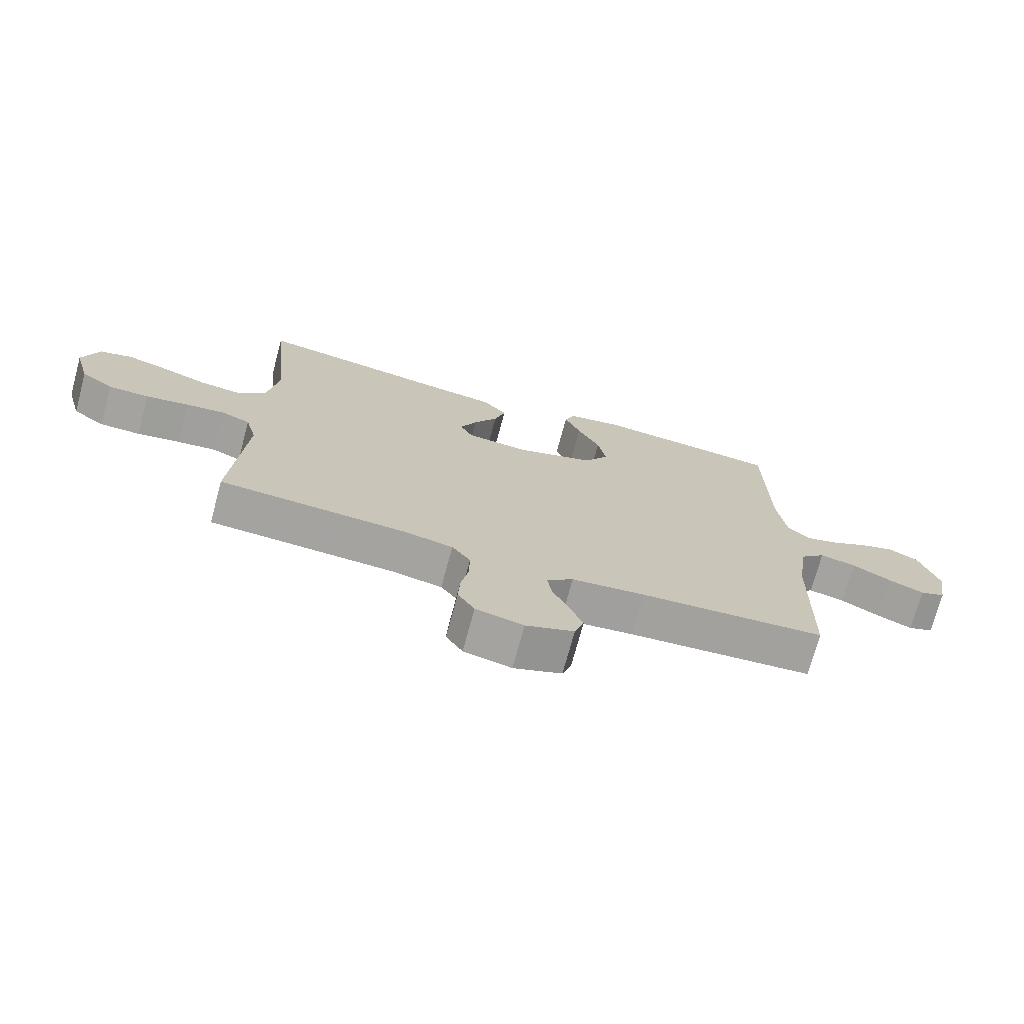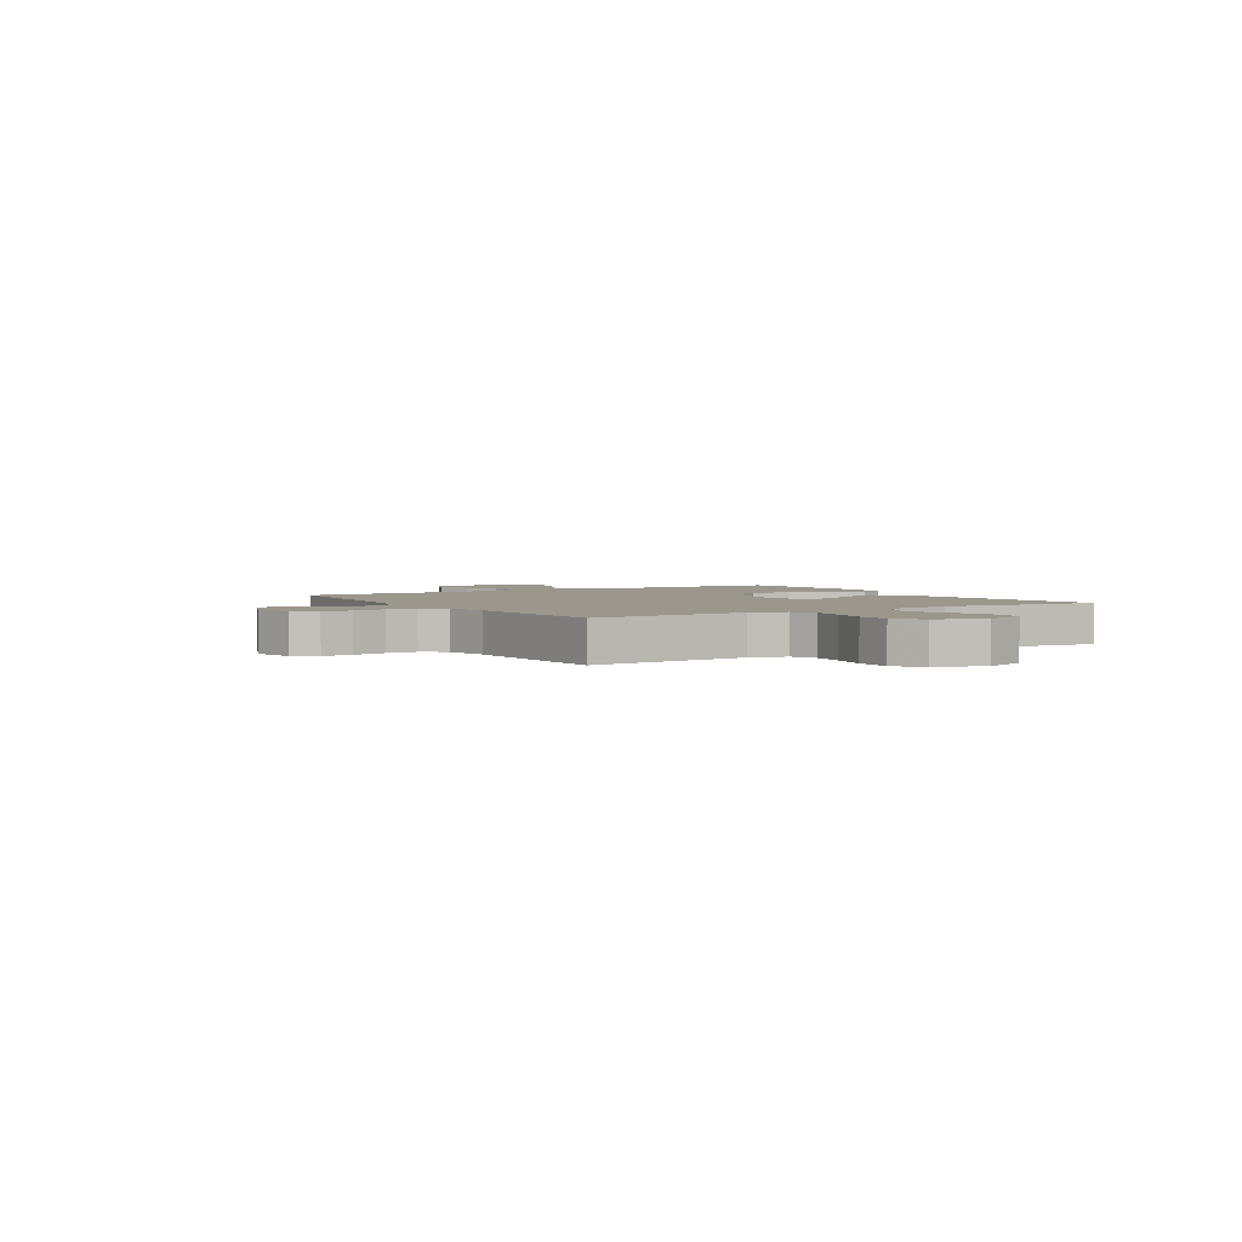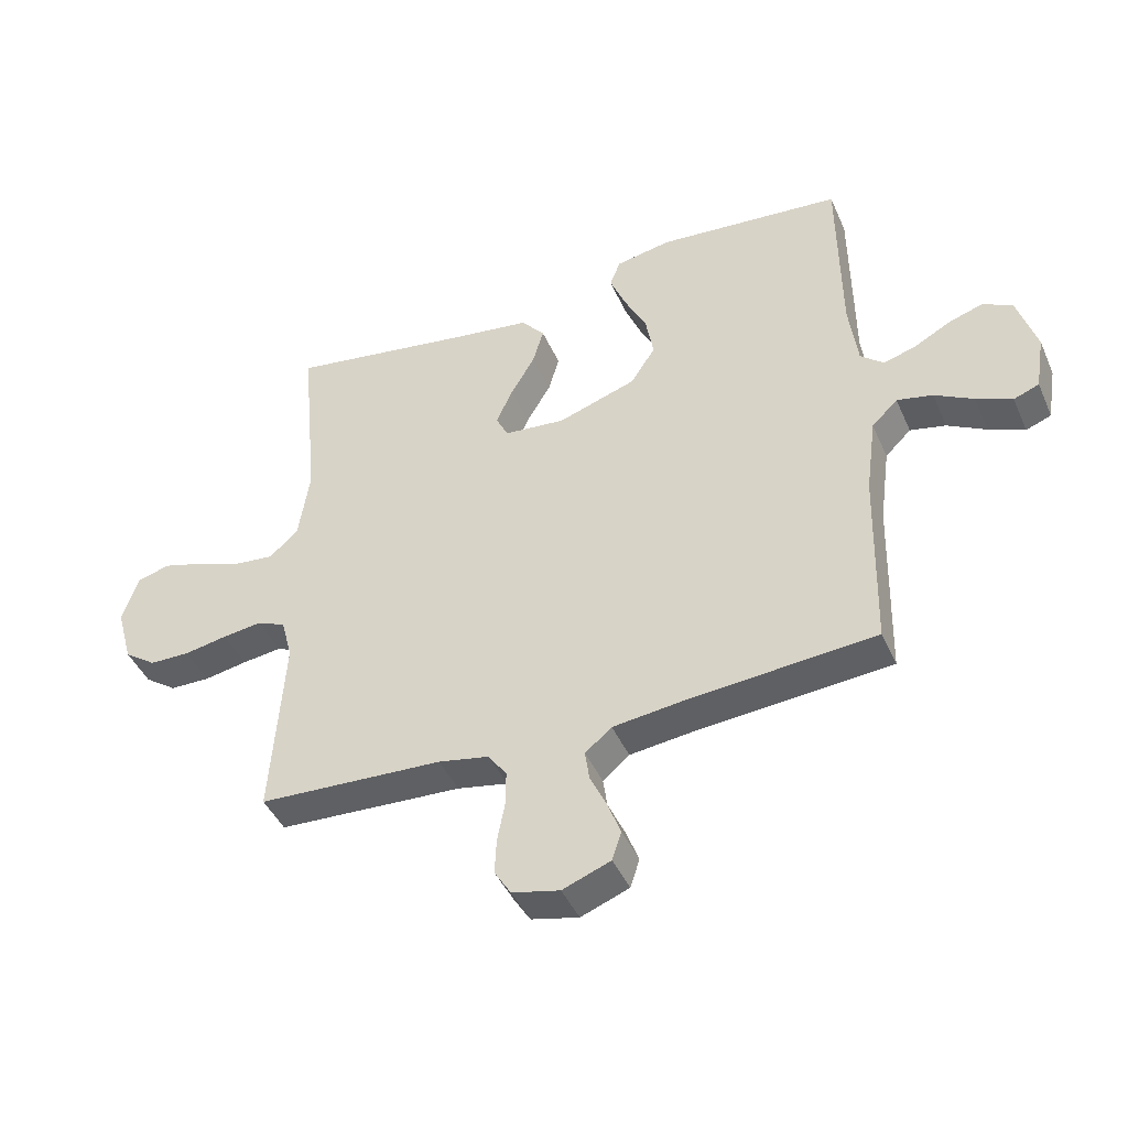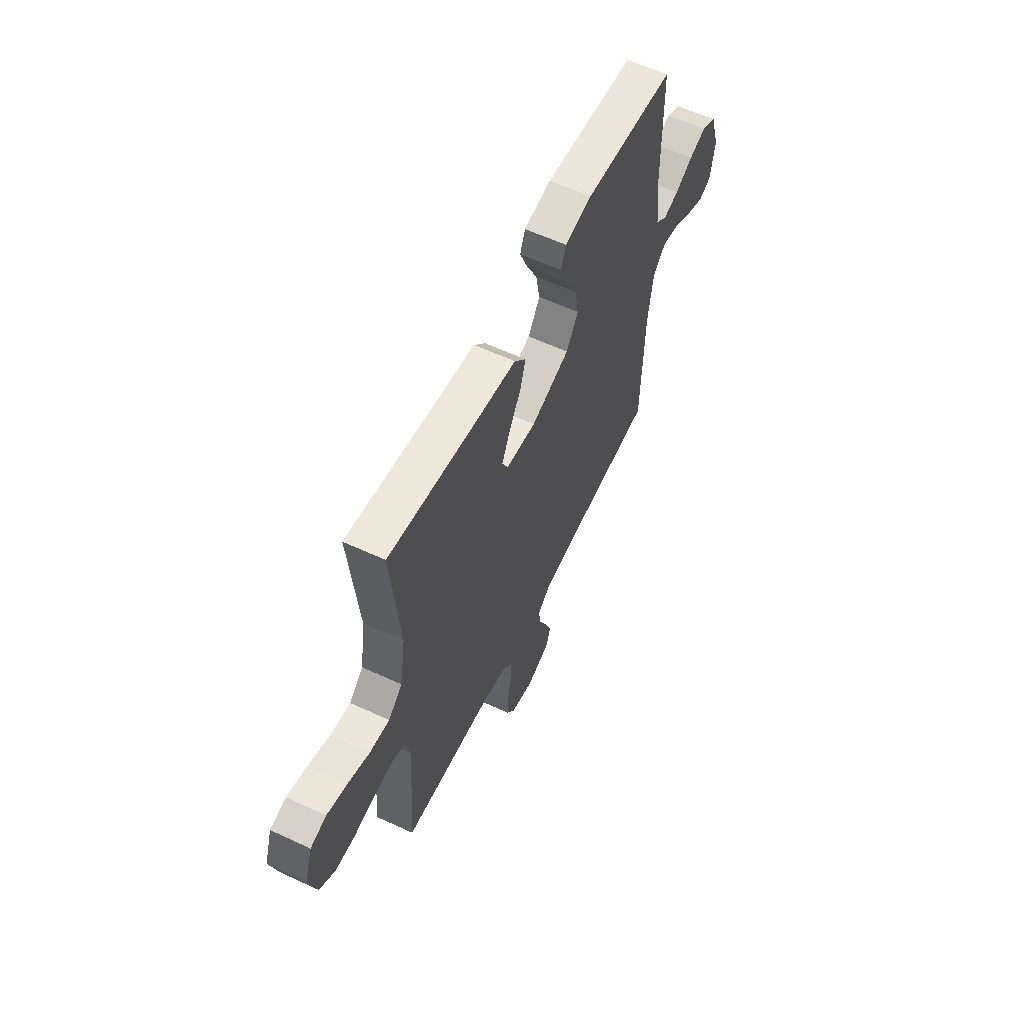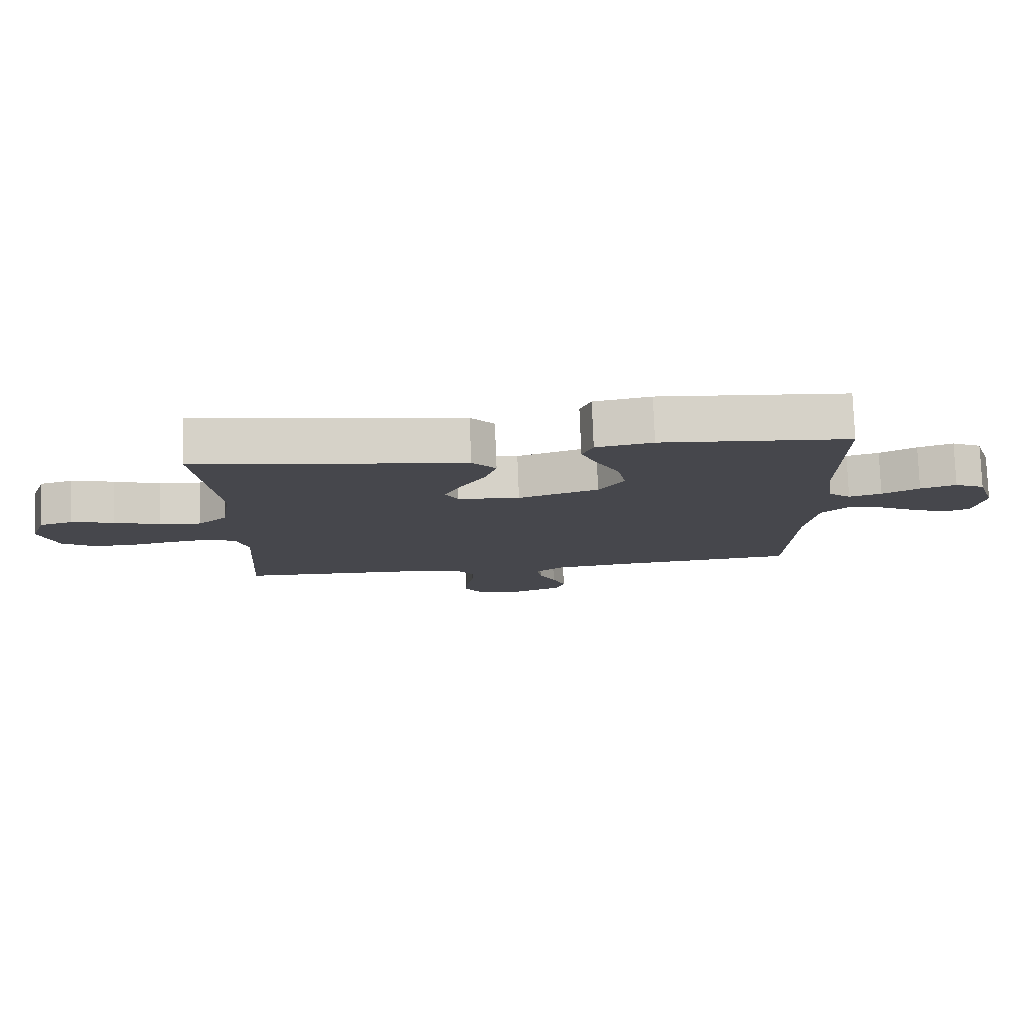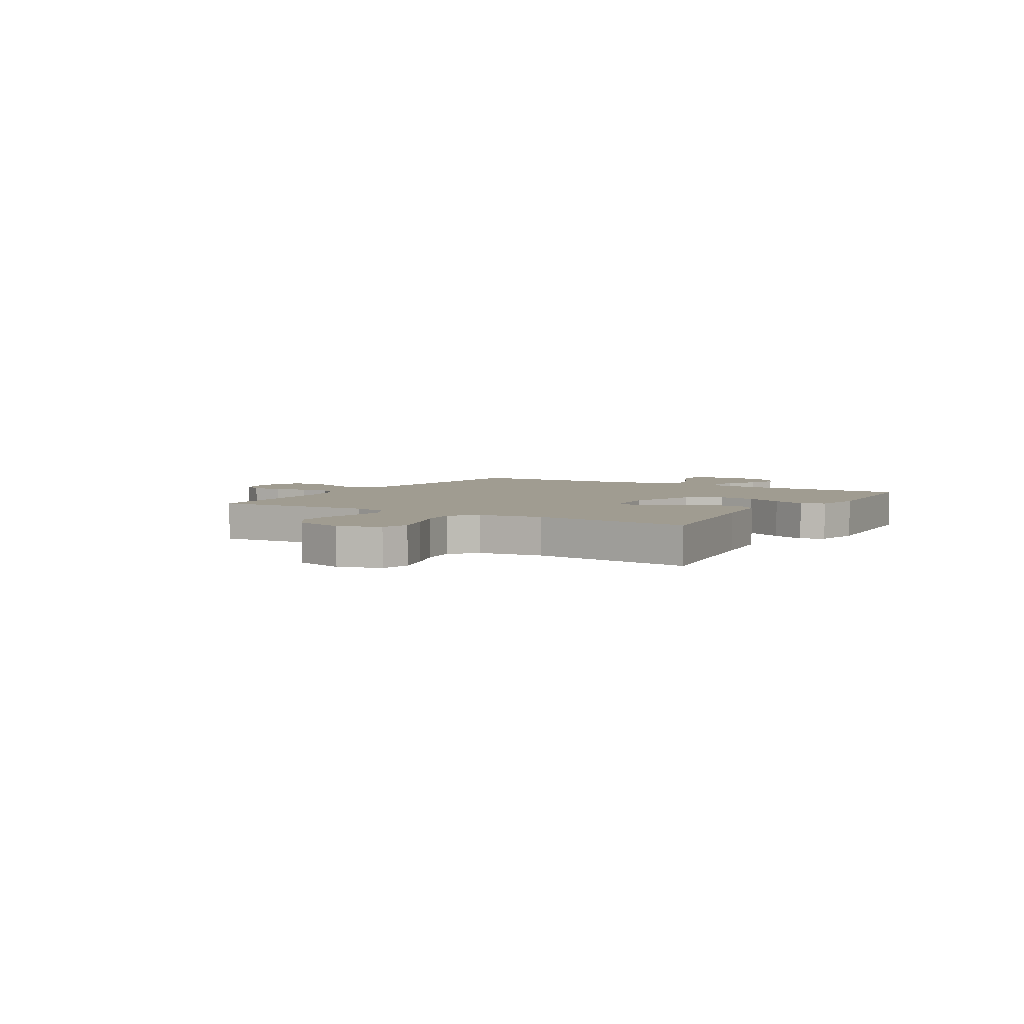
<metadata>
{"format":"obj","ext":"obj","renderer":"f3d","projection":"perspective","resolution":1024,"background":"white","views":[{"elev":-72.8,"azim":-15.1,"up":"+Z"},{"elev":2.9,"azim":-121.4,"up":"+Y"},{"elev":-43.6,"azim":22.8,"up":"+Z"},{"elev":59.5,"azim":-64.5,"up":"+Z"},{"elev":78.9,"azim":-2.2,"up":"+Z"},{"elev":4.4,"azim":-58.7,"up":"+Y"}]}
</metadata>
<code>
v 0.5 0.07 0.5
v 0.503 0.07 0.2
v 0.517 0.07 0.091
v 0.554 0.07 0.059
v 0.606 0.07 0.074
v 0.665 0.07 0.106
v 0.722 0.07 0.125
v 0.77 0.07 0.1
v 0.801 0.07 0
v 0.786 0.07 -0.09
v 0.745 0.07 -0.106
v 0.687 0.07 -0.081
v 0.624 0.07 -0.046
v 0.566 0.07 -0.033
v 0.524 0.07 -0.074
v 0.507 0.07 -0.2
v 0.5 0.07 -0.5
v 0.2 0.07 -0.524
v 0.081 0.07 -0.538
v 0.038 0.07 -0.574
v 0.045 0.07 -0.623
v 0.072 0.07 -0.68
v 0.093 0.07 -0.735
v 0.078 0.07 -0.781
v 0 0.07 -0.811
v -0.077 0.07 -0.793
v -0.104 0.07 -0.75
v -0.101 0.07 -0.693
v -0.089 0.07 -0.63
v -0.088 0.07 -0.573
v -0.118 0.07 -0.531
v -0.2 0.07 -0.515
v -0.5 0.07 -0.5
v -0.479 0.07 -0.2
v -0.497 0.07 -0.131
v -0.543 0.07 -0.111
v -0.607 0.07 -0.119
v -0.677 0.07 -0.132
v -0.743 0.07 -0.131
v -0.795 0.07 -0.094
v -0.821 0.07 0
v -0.795 0.07 0.078
v -0.742 0.07 0.093
v -0.674 0.07 0.073
v -0.602 0.07 0.046
v -0.536 0.07 0.039
v -0.489 0.07 0.081
v -0.471 0.07 0.2
v -0.5 0.07 0.5
v -0.2 0.07 0.453
v -0.073 0.07 0.435
v -0.035 0.07 0.39
v -0.053 0.07 0.329
v -0.092 0.07 0.263
v -0.119 0.07 0.204
v -0.099 0.07 0.164
v 0 0.07 0.154
v 0.128 0.07 0.197
v 0.168 0.07 0.259
v 0.155 0.07 0.331
v 0.119 0.07 0.403
v 0.093 0.07 0.466
v 0.11 0.07 0.51
v 0.2 0.07 0.527
v 0.5 0 0.5
v 0.503 0 0.2
v 0.517 0 0.091
v 0.554 0 0.059
v 0.606 0 0.074
v 0.665 0 0.106
v 0.722 0 0.125
v 0.77 0 0.1
v 0.801 0 0
v 0.786 0 -0.09
v 0.745 0 -0.106
v 0.687 0 -0.081
v 0.624 0 -0.046
v 0.566 0 -0.033
v 0.524 0 -0.074
v 0.507 0 -0.2
v 0.5 0 -0.5
v 0.2 0 -0.524
v 0.081 0 -0.538
v 0.038 0 -0.574
v 0.045 0 -0.623
v 0.072 0 -0.68
v 0.093 0 -0.735
v 0.078 0 -0.781
v 0 0 -0.811
v -0.077 0 -0.793
v -0.104 0 -0.75
v -0.101 0 -0.693
v -0.089 0 -0.63
v -0.088 0 -0.573
v -0.118 0 -0.531
v -0.2 0 -0.515
v -0.5 0 -0.5
v -0.479 0 -0.2
v -0.497 0 -0.131
v -0.543 0 -0.111
v -0.607 0 -0.119
v -0.677 0 -0.132
v -0.743 0 -0.131
v -0.795 0 -0.094
v -0.821 0 0
v -0.795 0 0.078
v -0.742 0 0.093
v -0.674 0 0.073
v -0.602 0 0.046
v -0.536 0 0.039
v -0.489 0 0.081
v -0.471 0 0.2
v -0.5 0 0.5
v -0.2 0 0.453
v -0.073 0 0.435
v -0.035 0 0.39
v -0.053 0 0.329
v -0.092 0 0.263
v -0.119 0 0.204
v -0.099 0 0.164
v 0 0 0.154
v 0.128 0 0.197
v 0.168 0 0.259
v 0.155 0 0.331
v 0.119 0 0.403
v 0.093 0 0.466
v 0.11 0 0.51
v 0.2 0 0.527
f 64 1 2
f 63 64 2
f 62 63 2
f 61 62 2
f 60 61 2
f 59 60 2 3
f 58 59 3 4
f 57 58 4
f 56 57 4
f 52 53 54
f 51 52 54
f 50 51 54
f 50 54 55
f 49 50 55
f 48 49 55
f 47 48 55 56
f 43 44 45
f 42 43 45
f 41 42 45
f 40 41 45
f 39 40 45
f 38 39 45
f 37 38 45
f 36 37 45 46
f 47 56 4
f 46 47 4
f 36 46 4
f 35 36 4
f 27 28 29
f 26 27 29
f 25 26 29
f 24 25 29
f 23 24 29
f 22 23 29
f 21 22 29
f 20 21 29 30
f 19 20 30 31
f 16 17 18
f 19 31 32
f 18 19 32
f 16 18 32
f 15 16 32
f 11 12 13
f 10 11 13
f 9 10 13
f 8 9 13
f 7 8 13
f 6 7 13
f 5 6 13
f 4 5 13 14
f 14 15 32
f 4 14 32
f 35 4 32
f 34 35 32
f 32 33 34
f 66 65 128
f 66 128 127
f 66 127 126
f 66 126 125
f 66 125 124
f 67 66 124 123
f 68 67 123 122
f 68 122 121
f 68 121 120
f 118 117 116
f 118 116 115
f 118 115 114
f 119 118 114
f 119 114 113
f 119 113 112
f 120 119 112 111
f 109 108 107
f 109 107 106
f 109 106 105
f 109 105 104
f 109 104 103
f 109 103 102
f 109 102 101
f 110 109 101 100
f 68 120 111
f 68 111 110
f 68 110 100
f 68 100 99
f 93 92 91
f 93 91 90
f 93 90 89
f 93 89 88
f 93 88 87
f 93 87 86
f 93 86 85
f 94 93 85 84
f 95 94 84 83
f 82 81 80
f 96 95 83
f 96 83 82
f 96 82 80
f 96 80 79
f 77 76 75
f 77 75 74
f 77 74 73
f 77 73 72
f 77 72 71
f 77 71 70
f 77 70 69
f 78 77 69 68
f 96 79 78
f 96 78 68
f 96 68 99
f 96 99 98
f 98 97 96
f 1 65 66 2
f 2 66 67 3
f 3 67 68 4
f 4 68 69 5
f 5 69 70 6
f 6 70 71 7
f 7 71 72 8
f 8 72 73 9
f 9 73 74 10
f 10 74 75 11
f 11 75 76 12
f 12 76 77 13
f 13 77 78 14
f 14 78 79 15
f 15 79 80 16
f 16 80 81 17
f 17 81 82 18
f 18 82 83 19
f 19 83 84 20
f 20 84 85 21
f 21 85 86 22
f 22 86 87 23
f 23 87 88 24
f 24 88 89 25
f 25 89 90 26
f 26 90 91 27
f 27 91 92 28
f 28 92 93 29
f 29 93 94 30
f 30 94 95 31
f 31 95 96 32
f 32 96 97 33
f 33 97 98 34
f 34 98 99 35
f 35 99 100 36
f 36 100 101 37
f 37 101 102 38
f 38 102 103 39
f 39 103 104 40
f 40 104 105 41
f 41 105 106 42
f 42 106 107 43
f 43 107 108 44
f 44 108 109 45
f 45 109 110 46
f 46 110 111 47
f 47 111 112 48
f 48 112 113 49
f 49 113 114 50
f 50 114 115 51
f 51 115 116 52
f 52 116 117 53
f 53 117 118 54
f 54 118 119 55
f 55 119 120 56
f 56 120 121 57
f 57 121 122 58
f 58 122 123 59
f 59 123 124 60
f 60 124 125 61
f 61 125 126 62
f 62 126 127 63
f 63 127 128 64
f 64 128 65 1

</code>
